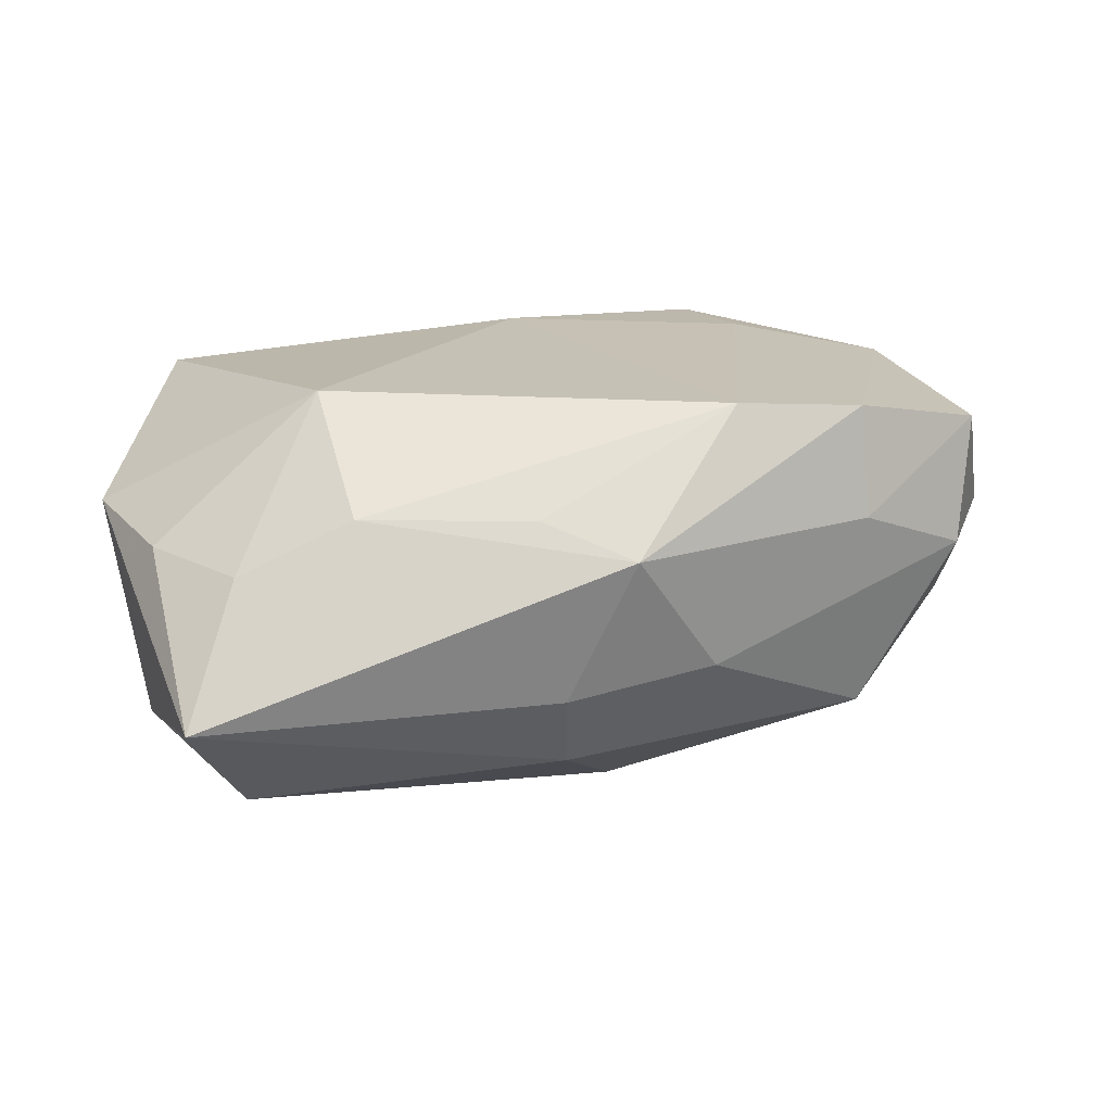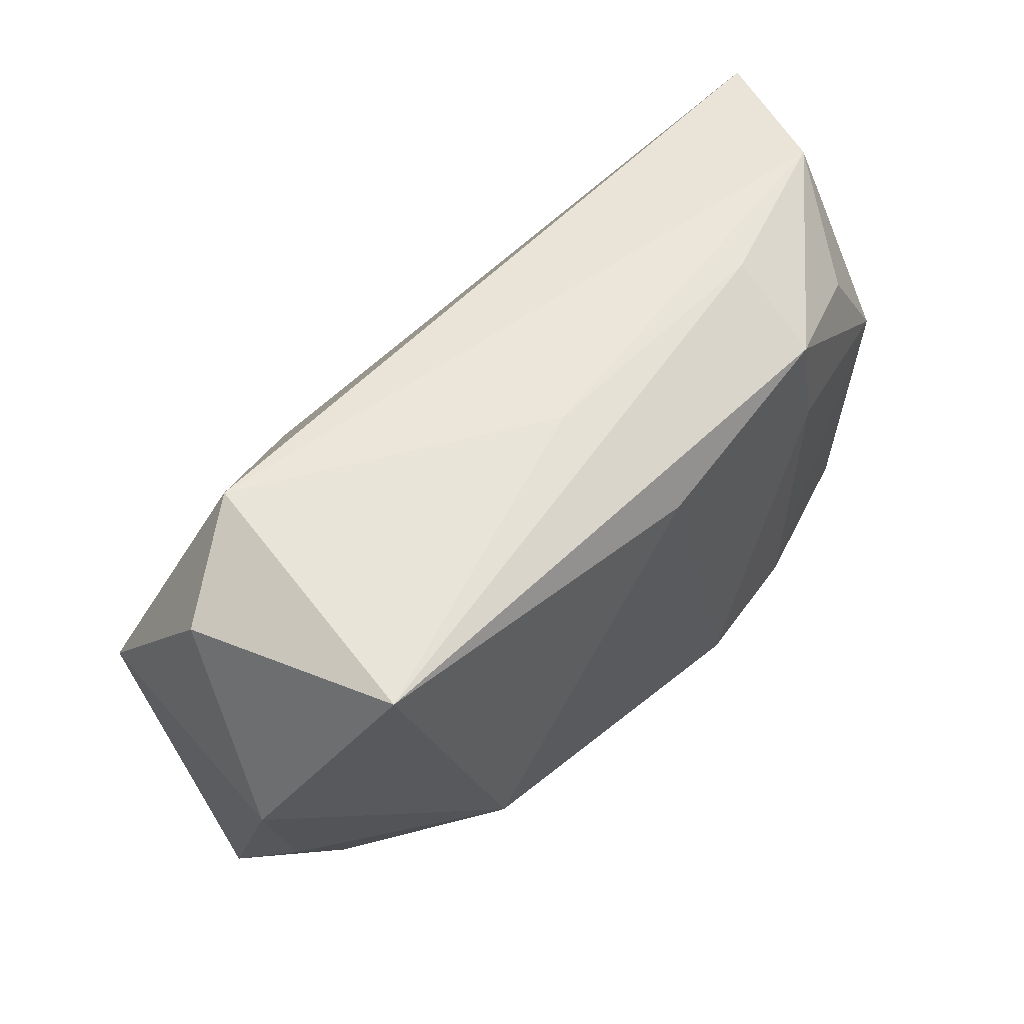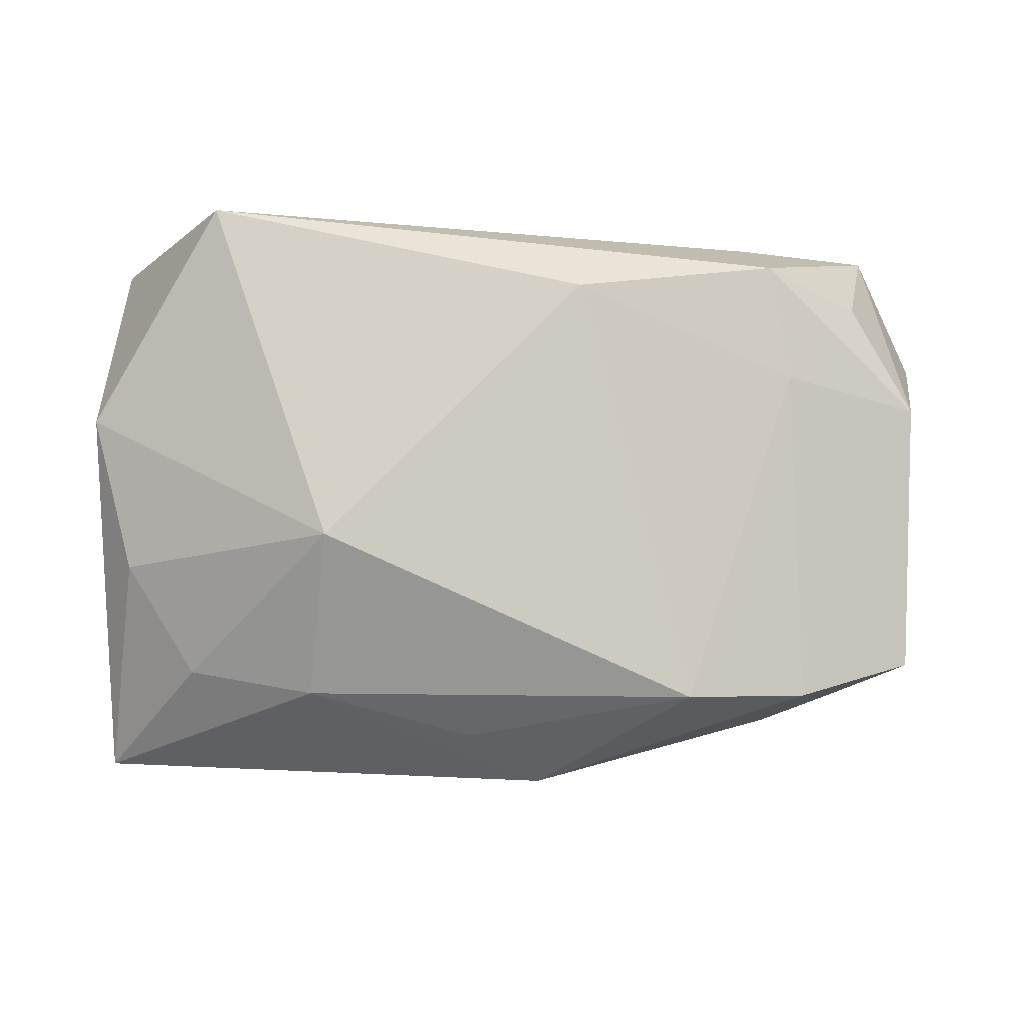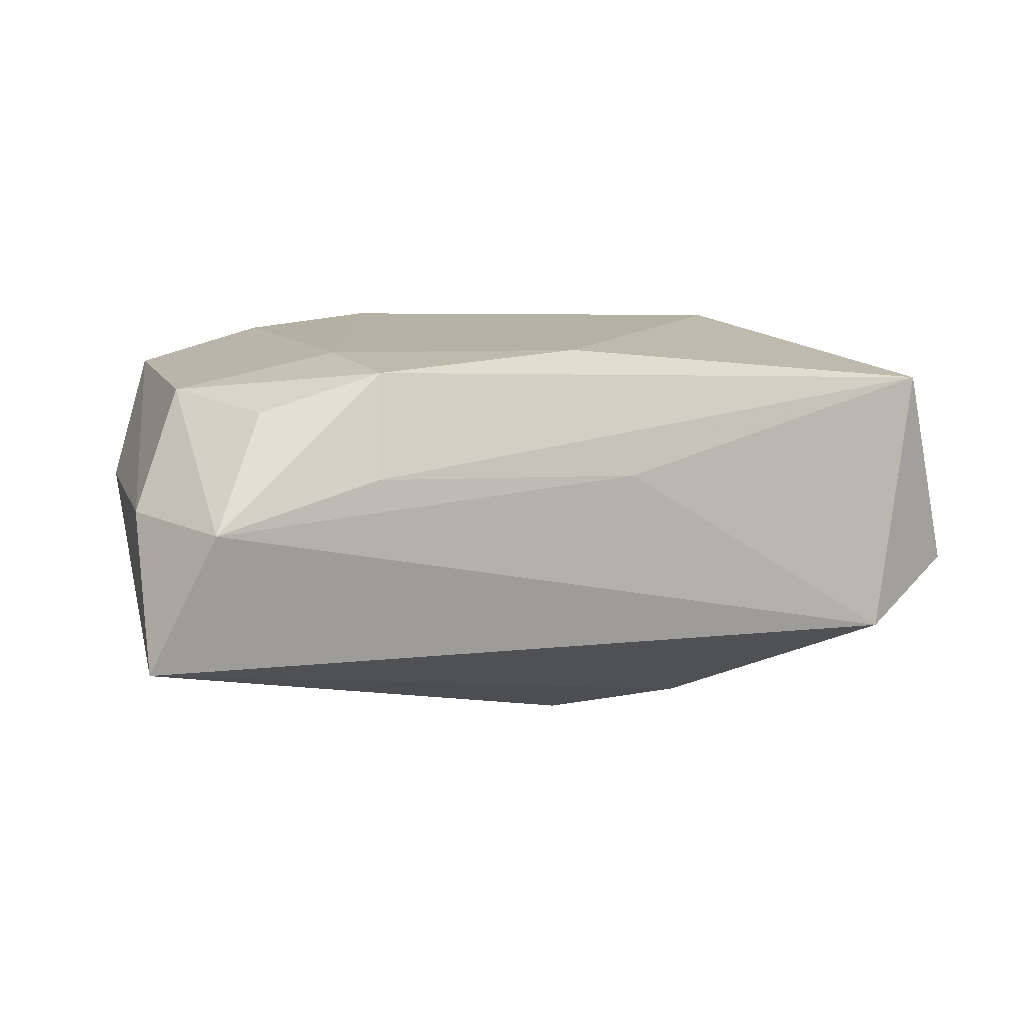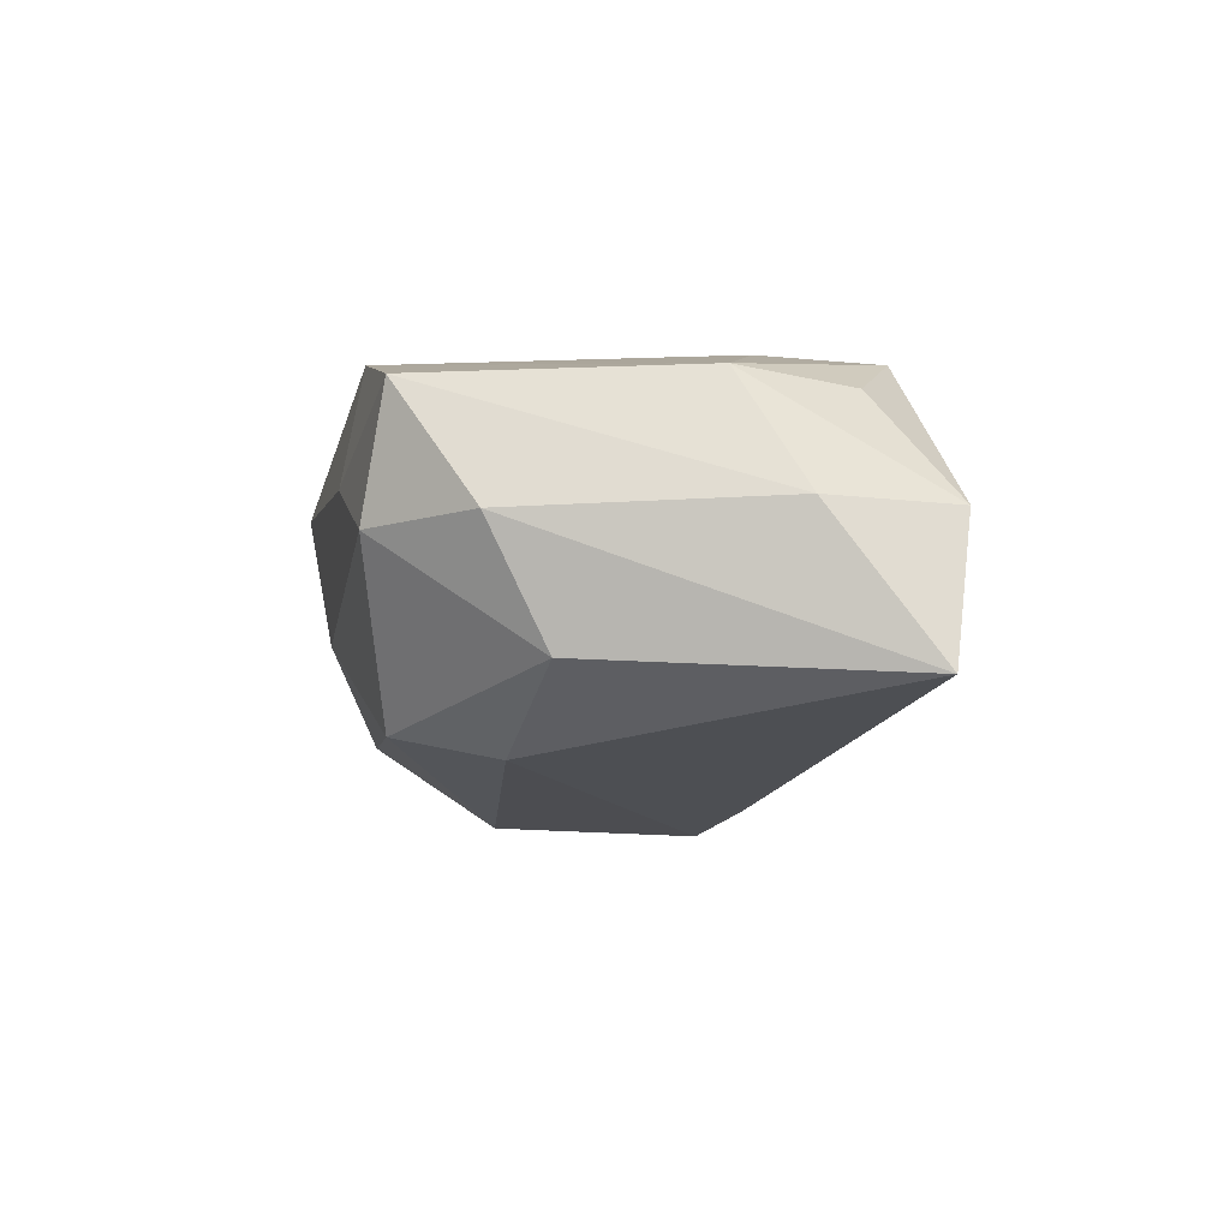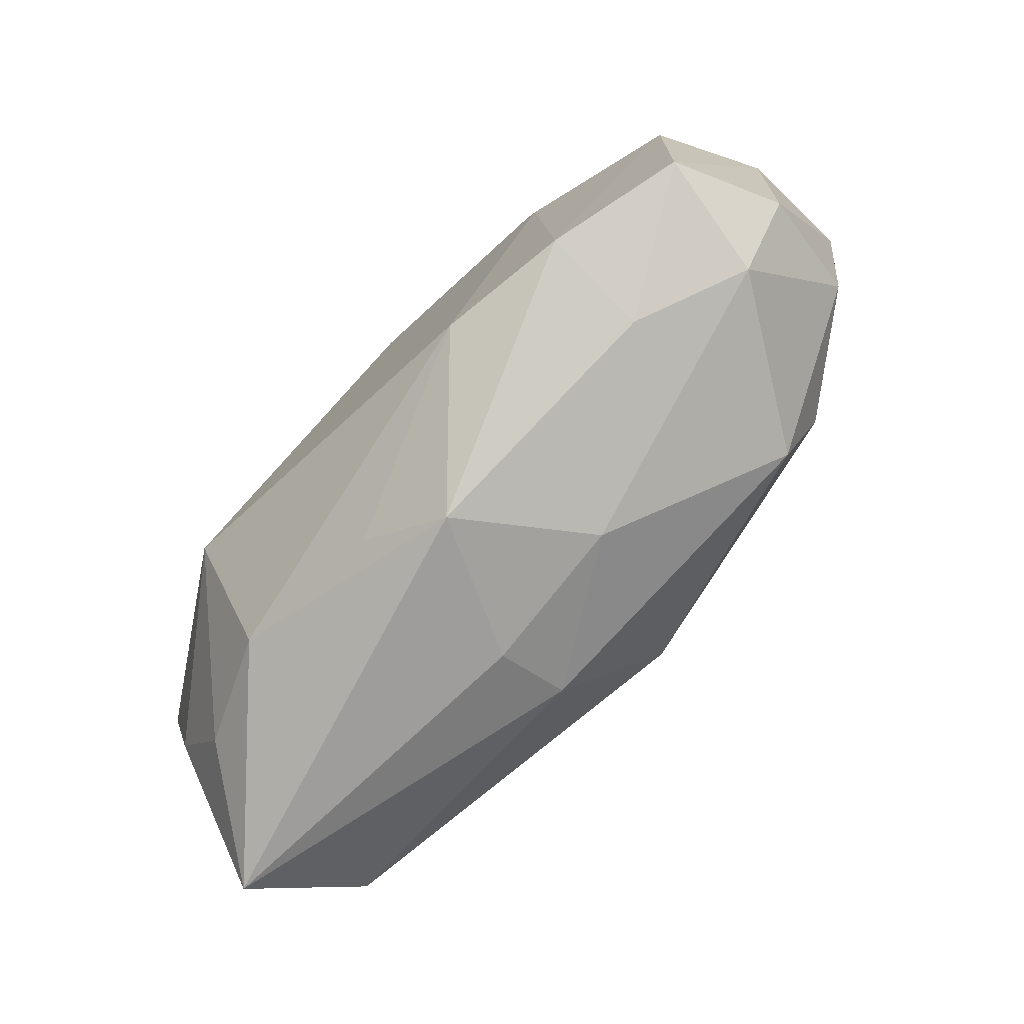
<metadata>
{"format":"obj","ext":"obj","renderer":"f3d","projection":"perspective","resolution":1024,"background":"white","views":[{"elev":18.8,"azim":-15.3,"up":"+Z"},{"elev":55.9,"azim":-49.0,"up":"+Y"},{"elev":-7.3,"azim":-17.5,"up":"+Y"},{"elev":11.8,"azim":160.7,"up":"+Z"},{"elev":-3.5,"azim":91.9,"up":"+Z"},{"elev":-76.7,"azim":44.2,"up":"+Y"}]}
</metadata>
<code>
v 0.03909 -0.004983 -0.00689
v 0.04179 0.01349 0.004328
v -0.04089 0.00384 0.005818
v 0.003006 -0.01201 -0.01987
v 0.02215 0.02401 0.00787
v -0.03159 -0.01932 -0.01513
v -0.02172 -0.02051 0.009756
v 0.0368 0.007525 0.0143
v -0.004884 -0.02621 -0.006259
v -0.03165 -0.01854 0.004919
v 0.02084 0.02015 0.01671
v -0.03755 -0.009163 0.005166
v -0.01259 0.009303 -0.01877
v -0.02284 -0.001585 -0.01892
v 0.03671 0.02465 0.004018
v 0.0402 -0.00996 0.003587
v -0.02231 -0.006989 0.01757
v -0.03172 0.02206 0.01418
v -0.03766 0.004263 -0.01576
v -0.03677 0.01978 -0.004421
v 0.02373 -0.02243 0.006738
v 0.02876 -0.009042 -0.01409
v 0.04255 0.02298 -0.008194
v -0.001174 0.005066 -0.02067
v 0.001371 0.0169 0.01757
v -0.03715 -0.02669 -0.005573
v 0.0236 -0.02043 0.01648
v 0.0008057 -0.02833 0.006549
v -0.006703 -0.0242 0.009538
v 0.034 -0.01938 0.002661
v 0.02517 -0.01845 -0.01233
v -0.001867 0.02406 0.006772
v -0.004002 -0.02308 -0.01305
v 0.01181 -0.02075 0.01757
v -0.02716 0.02465 -0.009415
v 0.008885 -0.0252 -0.004619
v 0.03115 0.01739 0.01327
v 0.03576 -0.01726 0.01385
v 0.02243 0.009551 0.01734
f 7 26 28
f 17 18 3
f 17 7 34
f 6 33 26
f 28 26 9
f 26 33 9
f 17 3 12
f 12 3 26
f 27 34 28
f 27 39 34
f 29 7 28
f 28 34 29
f 29 34 7
f 8 38 2
f 8 27 38
f 39 27 8
f 39 8 11
f 26 3 19
f 19 6 26
f 26 7 10
f 10 12 26
f 10 7 17
f 17 12 10
f 2 23 15
f 15 8 2
f 39 11 25
f 17 34 25
f 34 39 25
f 25 18 17
f 25 11 18
f 2 38 16
f 16 23 2
f 16 1 23
f 36 9 33
f 33 31 36
f 28 9 36
f 4 31 33
f 33 6 4
f 20 3 18
f 20 19 3
f 13 23 24
f 6 19 14
f 24 4 14
f 14 4 6
f 14 13 24
f 19 13 14
f 18 11 5
f 11 15 5
f 18 5 32
f 32 5 15
f 37 11 8
f 8 15 37
f 37 15 11
f 30 36 31
f 30 16 38
f 30 31 1
f 1 16 30
f 31 4 22
f 23 1 22
f 1 31 22
f 24 23 22
f 22 4 24
f 19 20 35
f 35 13 19
f 23 13 35
f 35 15 23
f 35 32 15
f 35 20 18
f 18 32 35
f 28 36 21
f 36 30 21
f 21 27 28
f 38 27 21
f 21 30 38

</code>
